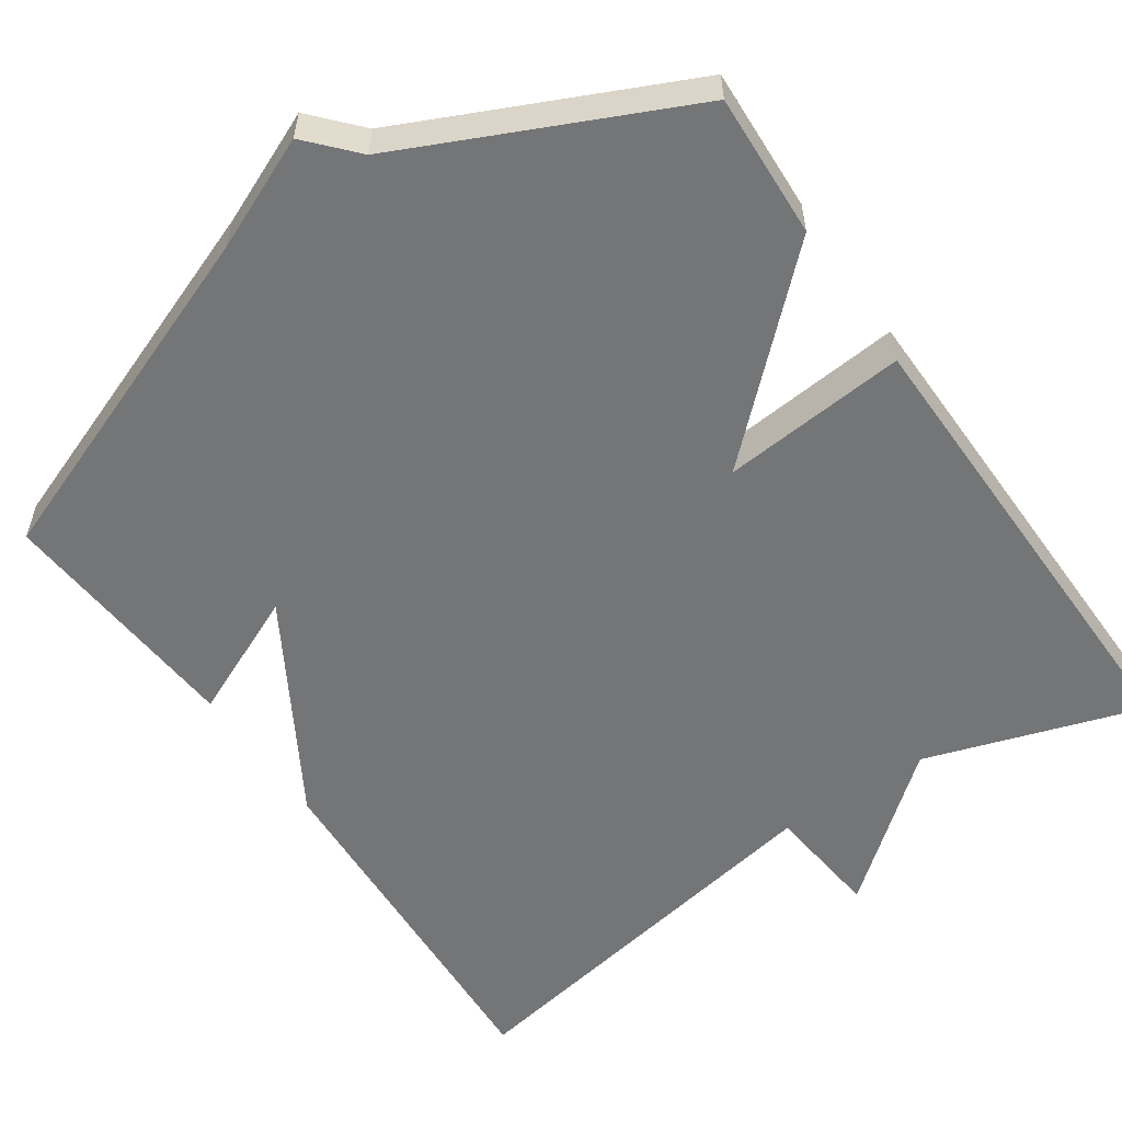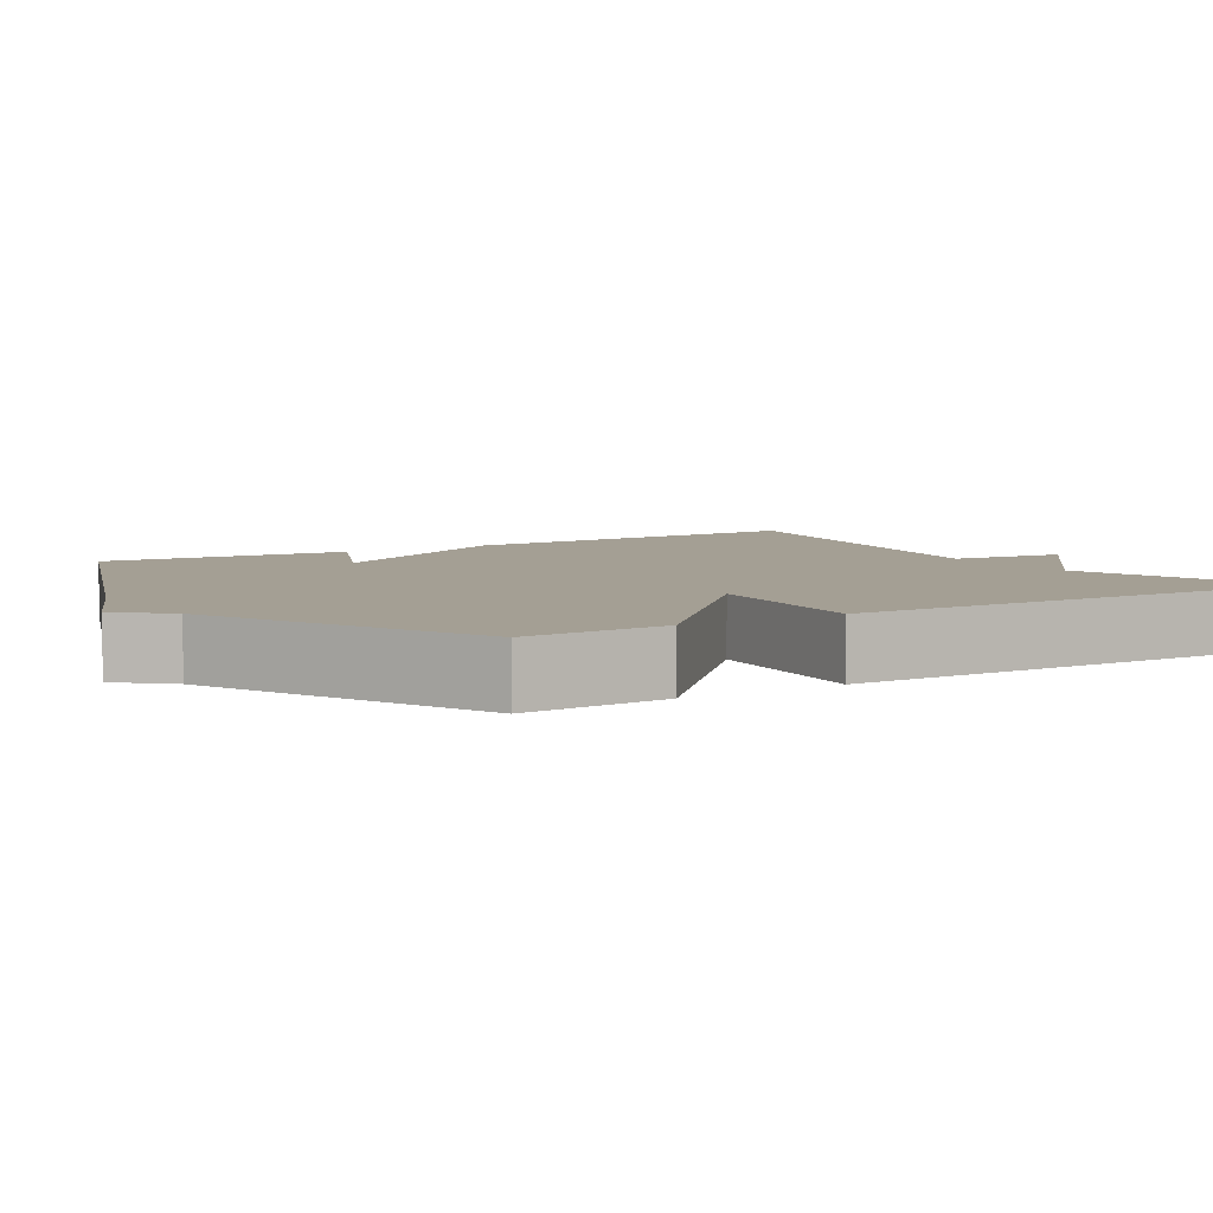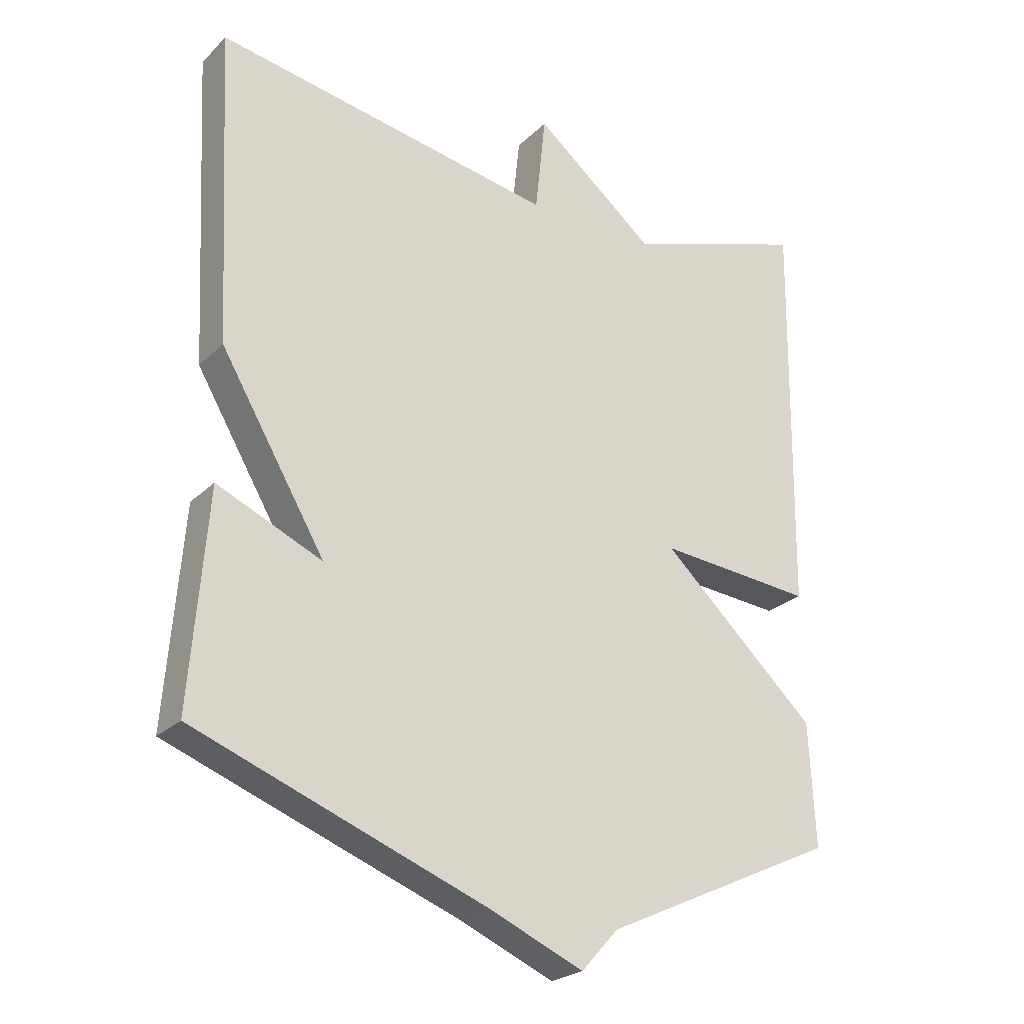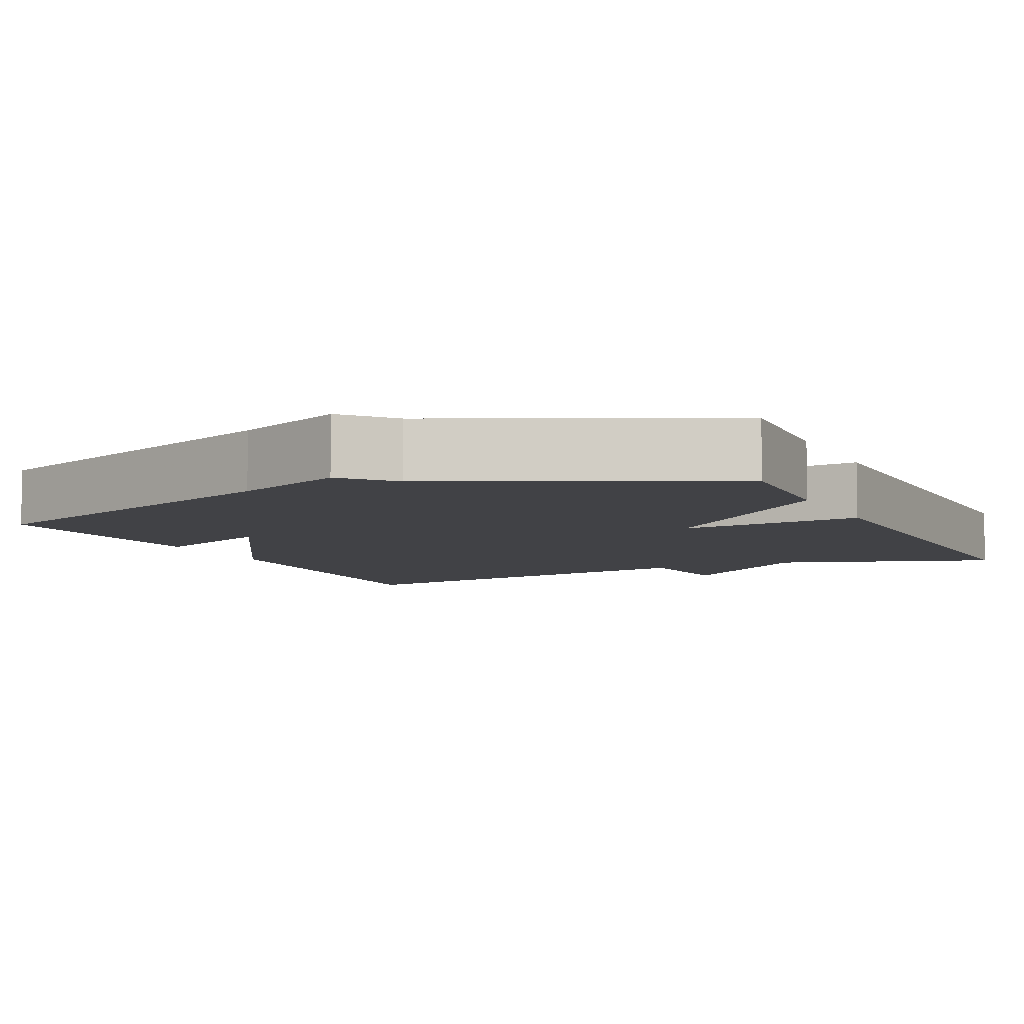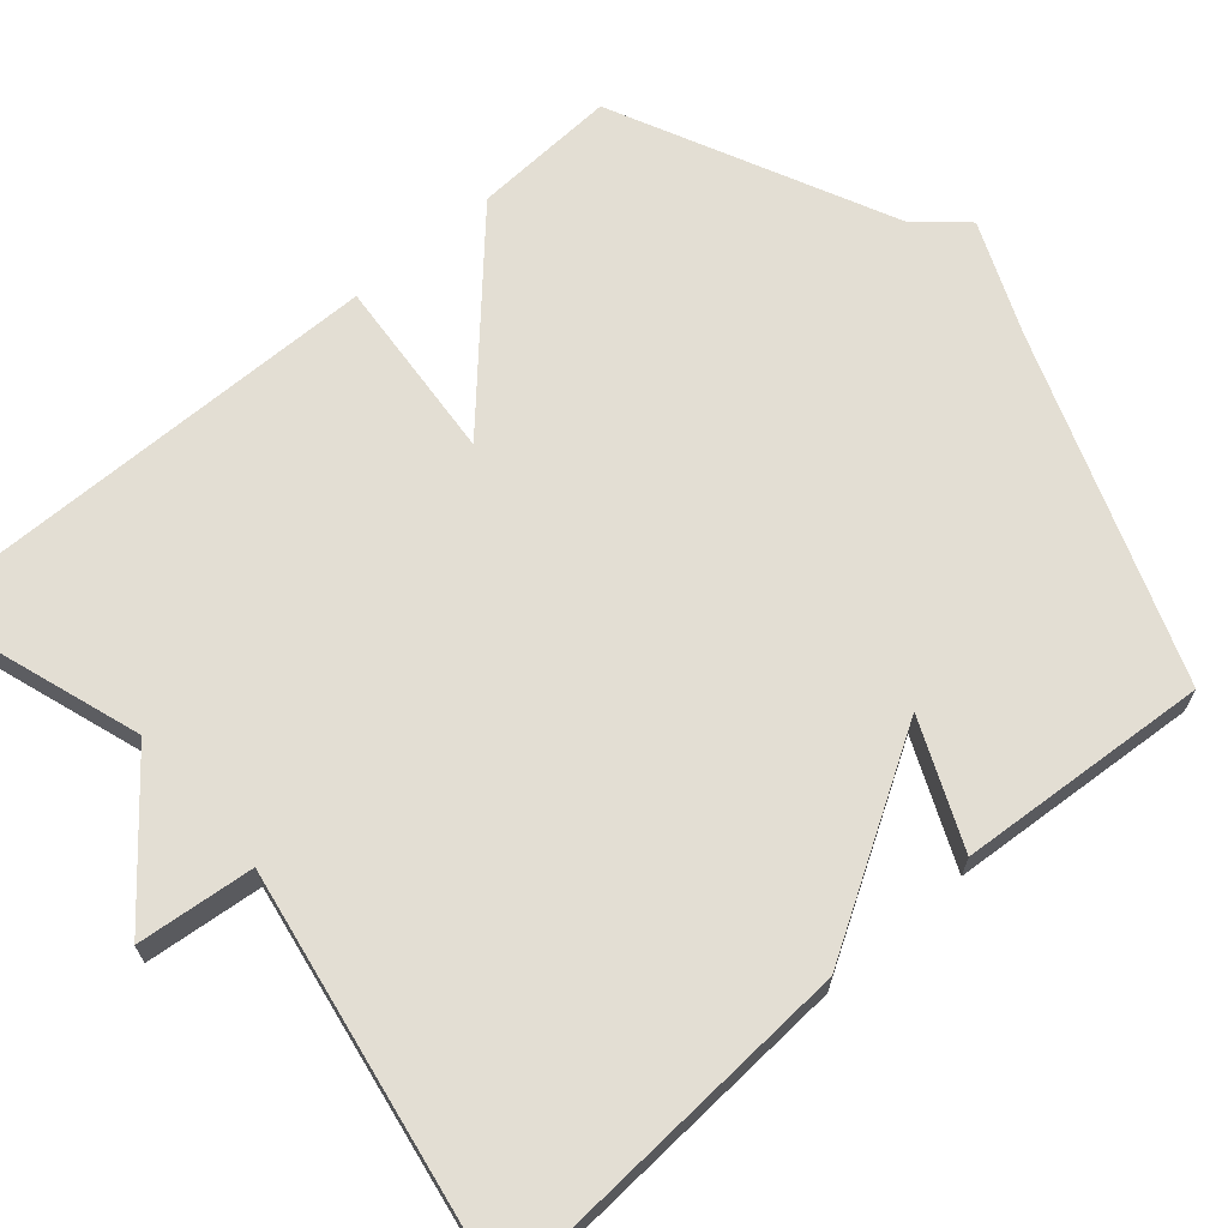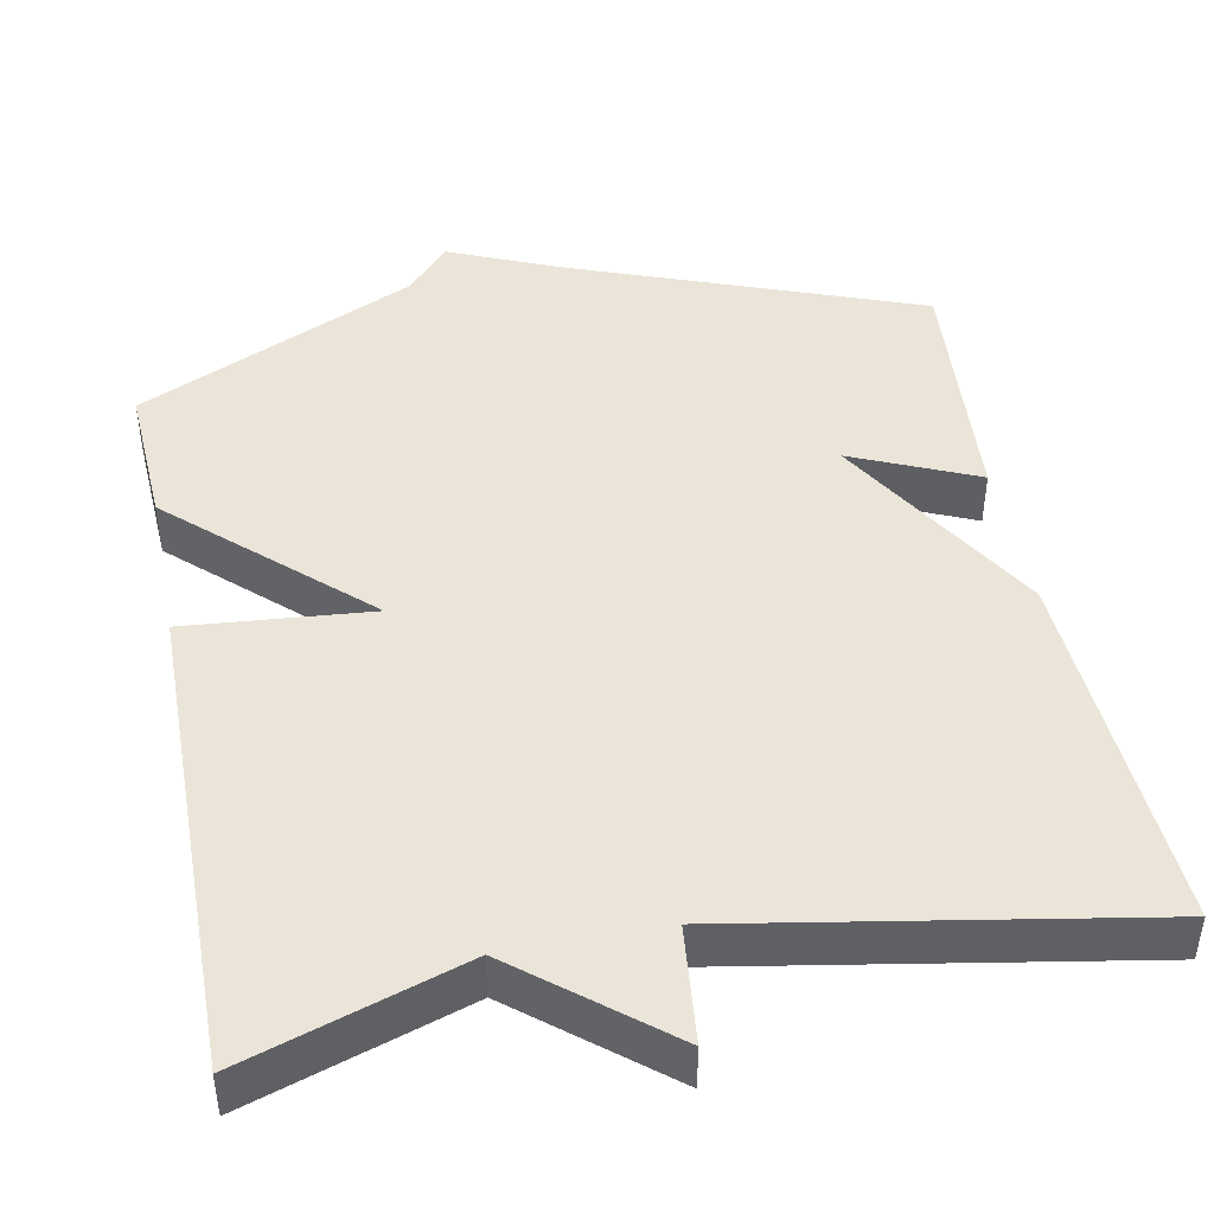
<metadata>
{"format":"obj","ext":"obj","renderer":"f3d","projection":"perspective","resolution":1024,"background":"white","views":[{"elev":-56.5,"azim":-145.5,"up":"+Y"},{"elev":5.6,"azim":-122.0,"up":"+Y"},{"elev":-24.5,"azim":146.6,"up":"+Z"},{"elev":-6.7,"azim":-154.7,"up":"+Y"},{"elev":67.2,"azim":48.9,"up":"+Y"},{"elev":44.8,"azim":-11.1,"up":"+Y"}]}
</metadata>
<code>
v -0.5 0.07 0.5
v -0.22 0.07 0.408
v -0.036 0.07 0.558
v -0.02 0.07 0.408
v 0.5 0.07 0.5
v 0.475 0.07 0.023
v 0.315 0.07 -0.248
v 0.475 0.07 -0.177
v 0.5 0.07 -0.5
v 0.058 0.07 -0.667
v -0.086 0.07 -0.729
v -0.142 0.07 -0.667
v -0.5 0.07 -0.5
v -0.491 0.07 -0.314
v -0.253 0.07 -0.093
v -0.491 0.07 -0.114
v -0.5 0 0.5
v -0.22 0 0.408
v -0.036 0 0.558
v -0.02 0 0.408
v 0.5 0 0.5
v 0.475 0 0.023
v 0.315 0 -0.248
v 0.475 0 -0.177
v 0.5 0 -0.5
v 0.058 0 -0.667
v -0.086 0 -0.729
v -0.142 0 -0.667
v -0.5 0 -0.5
v -0.491 0 -0.314
v -0.253 0 -0.093
v -0.491 0 -0.114
f 15 16 1 2
f 12 13 14 15
f 2 3 4
f 15 2 4
f 12 15 4
f 11 12 4
f 10 11 4
f 7 8 9 10
f 6 7 10
f 5 6 10
f 4 5 10
f 18 17 32 31
f 31 30 29 28
f 20 19 18
f 20 18 31
f 20 31 28
f 20 28 27
f 20 27 26
f 26 25 24 23
f 26 23 22
f 26 22 21
f 26 21 20
f 1 17 18 2
f 2 18 19 3
f 3 19 20 4
f 4 20 21 5
f 5 21 22 6
f 6 22 23 7
f 7 23 24 8
f 8 24 25 9
f 9 25 26 10
f 10 26 27 11
f 11 27 28 12
f 12 28 29 13
f 13 29 30 14
f 14 30 31 15
f 15 31 32 16
f 16 32 17 1

</code>
